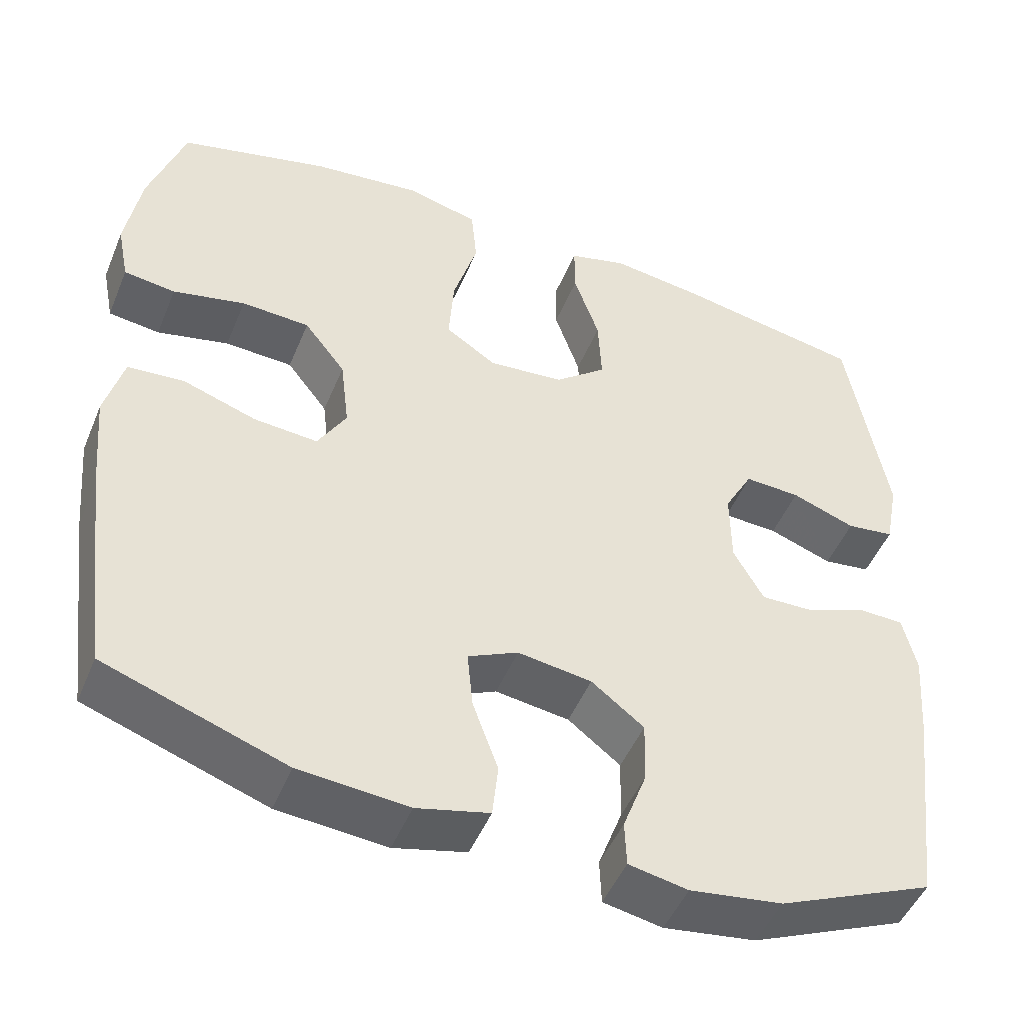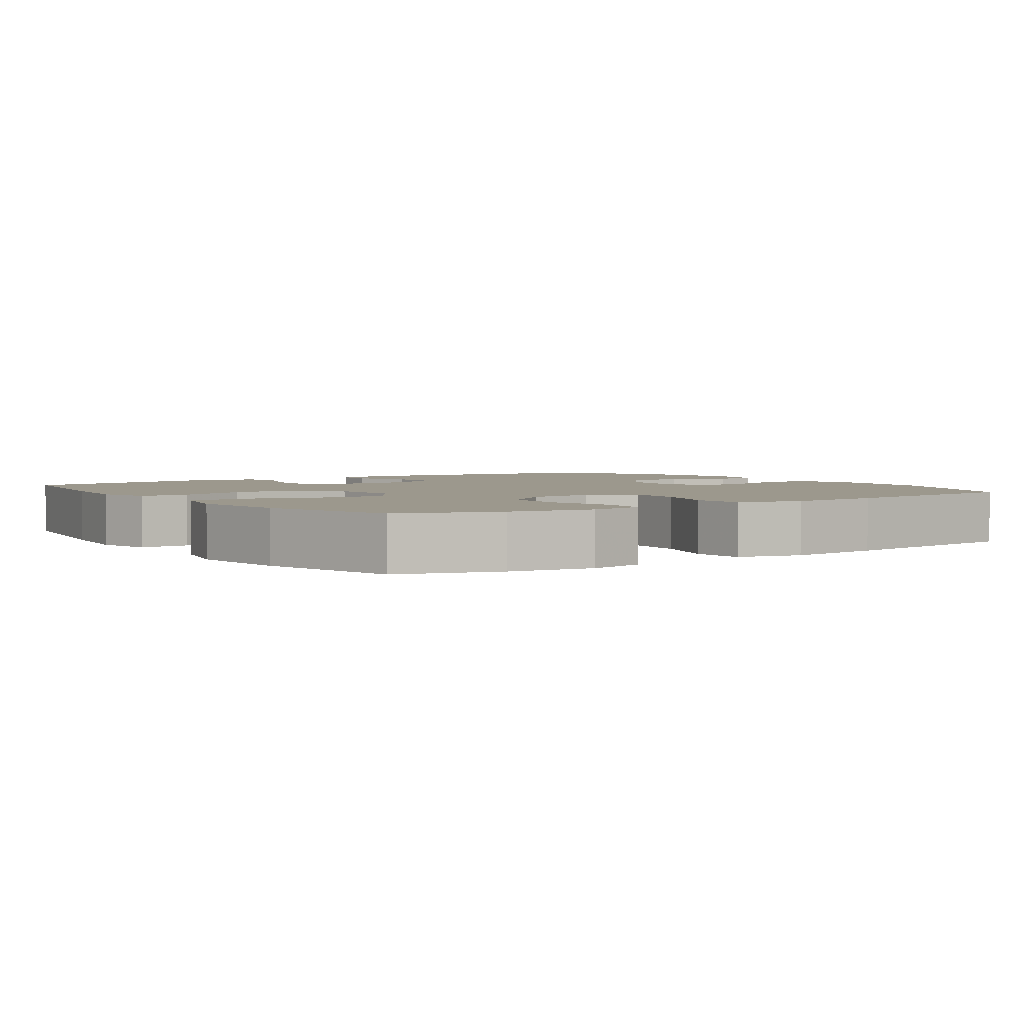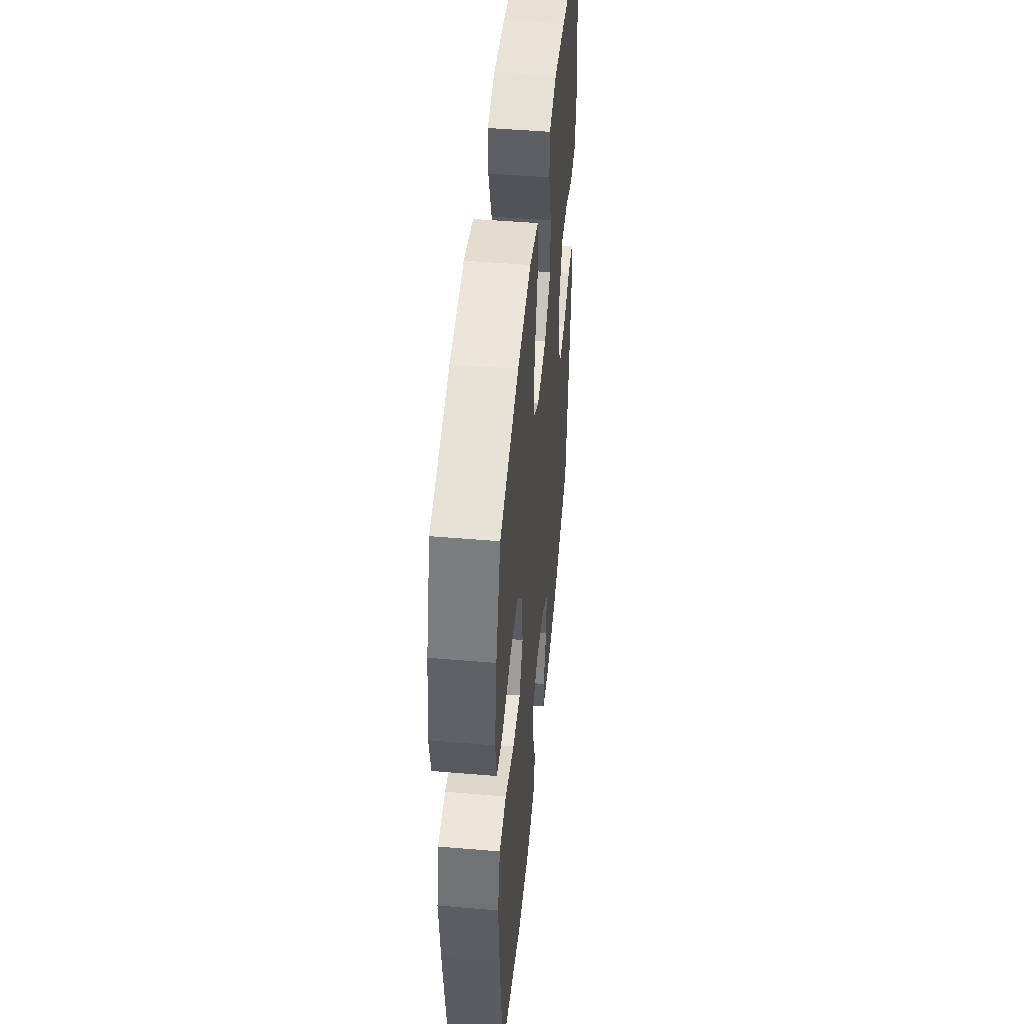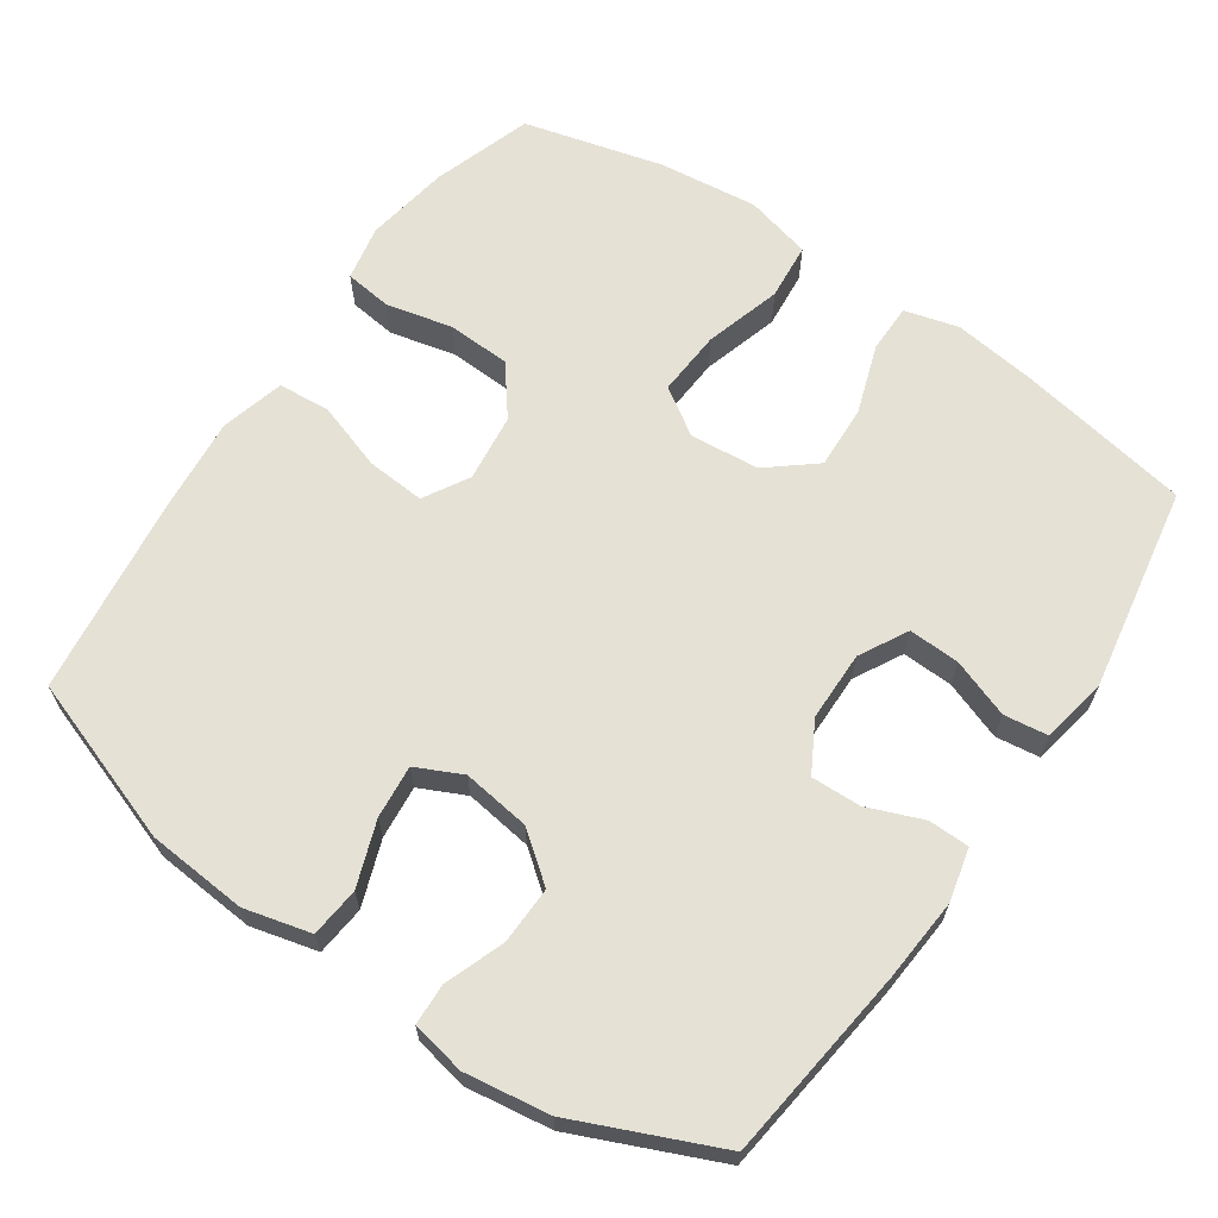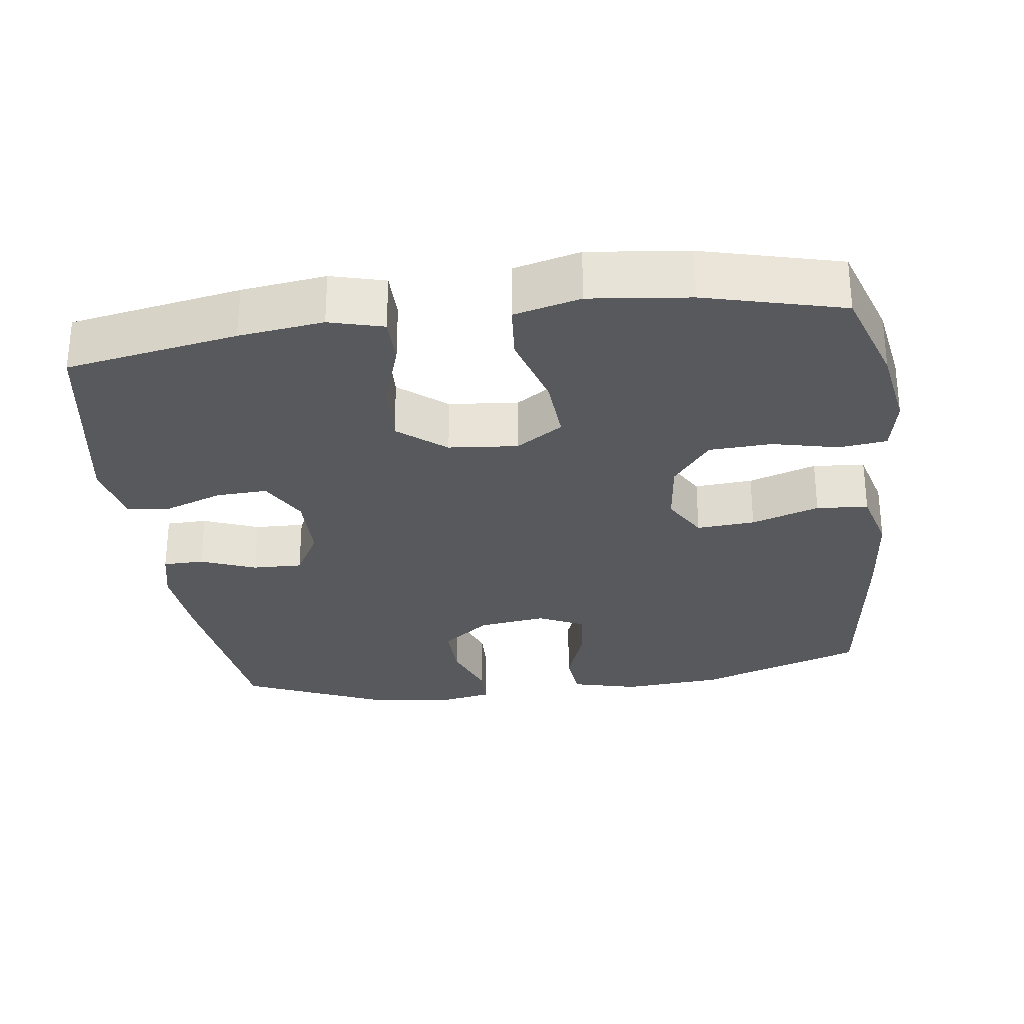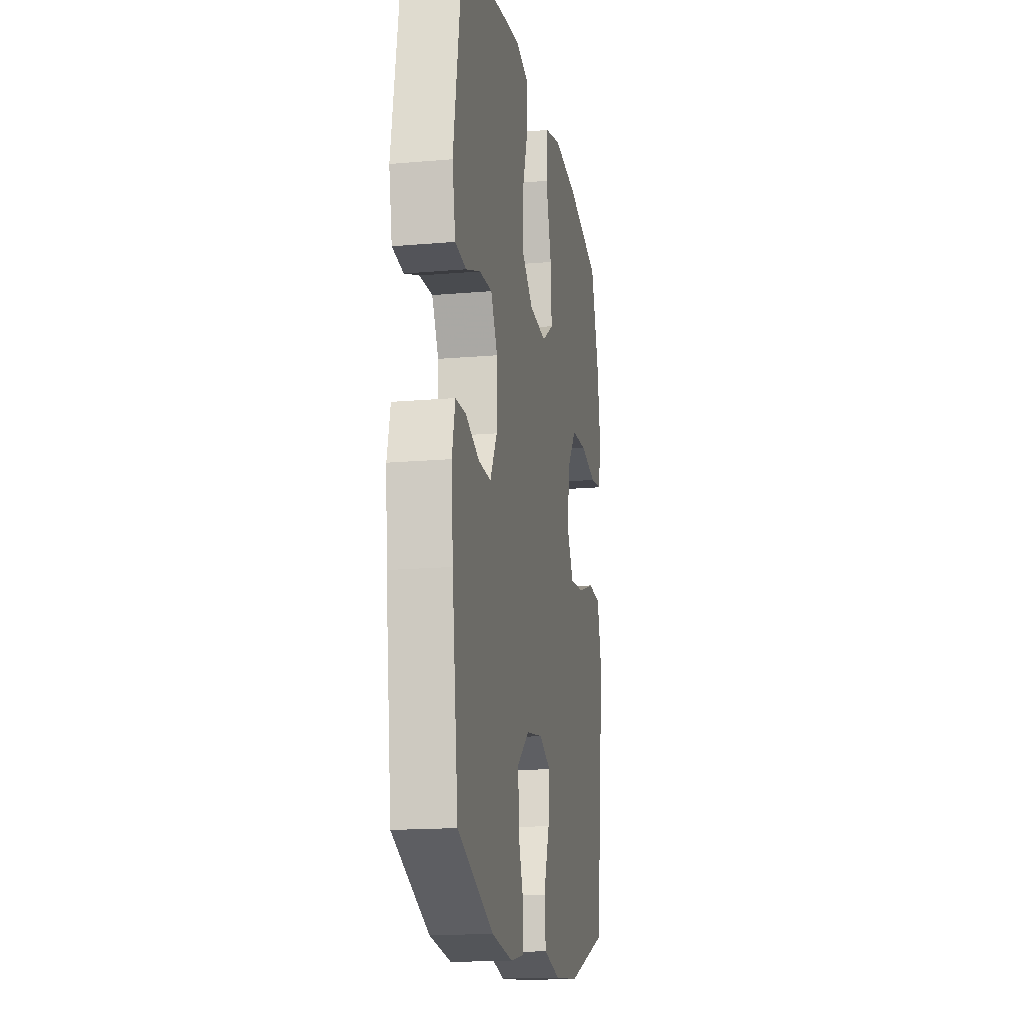
<metadata>
{"format":"obj","ext":"obj","renderer":"f3d","projection":"perspective","resolution":1024,"background":"white","views":[{"elev":-48.6,"azim":158.0,"up":"+Z"},{"elev":3.0,"azim":55.1,"up":"+Y"},{"elev":48.7,"azim":95.4,"up":"+Z"},{"elev":65.0,"azim":-145.6,"up":"+Y"},{"elev":-29.0,"azim":7.7,"up":"+Y"},{"elev":-16.2,"azim":-79.8,"up":"+Z"}]}
</metadata>
<code>
v 0.5 0.07 -0.5
v 0.273 0.07 -0.579
v 0.136 0.07 -0.59
v 0.045 0.07 -0.567
v 0.038 0.07 -0.499
v 0.07 0.07 -0.41
v 0.077 0.07 -0.337
v 0.014 0.07 -0.307
v -0.079 0.07 -0.32
v -0.145 0.07 -0.371
v -0.143 0.07 -0.45
v -0.113 0.07 -0.531
v -0.115 0.07 -0.588
v -0.189 0.07 -0.602
v -0.305 0.07 -0.585
v -0.5 0.07 -0.5
v -0.533 0.07 -0.234
v -0.542 0.07 -0.12
v -0.525 0.07 -0.047
v -0.469 0.07 -0.046
v -0.393 0.07 -0.076
v -0.325 0.07 -0.078
v -0.287 0.07 -0.01
v -0.286 0.07 0.086
v -0.322 0.07 0.152
v -0.392 0.07 0.149
v -0.472 0.07 0.12
v -0.532 0.07 0.128
v -0.549 0.07 0.217
v -0.5 0.07 0.5
v -0.265 0.07 0.542
v -0.149 0.07 0.557
v -0.075 0.07 0.537
v -0.075 0.07 0.47
v -0.107 0.07 0.376
v -0.111 0.07 0.289
v -0.046 0.07 0.236
v 0.049 0.07 0.227
v 0.113 0.07 0.269
v 0.107 0.07 0.359
v 0.076 0.07 0.464
v 0.083 0.07 0.542
v 0.174 0.07 0.565
v 0.311 0.07 0.549
v 0.5 0.07 0.5
v 0.545 0.07 0.364
v 0.564 0.07 0.249
v 0.549 0.07 0.173
v 0.484 0.07 0.165
v 0.393 0.07 0.186
v 0.307 0.07 0.182
v 0.255 0.07 0.115
v 0.244 0.07 0.022
v 0.28 0.07 -0.04
v 0.36 0.07 -0.034
v 0.453 0.07 -0.003
v 0.524 0.07 -0.009
v 0.547 0.07 -0.096
v 0.535 0.07 -0.227
v 0.5 0 -0.5
v 0.273 0 -0.579
v 0.136 0 -0.59
v 0.045 0 -0.567
v 0.038 0 -0.499
v 0.07 0 -0.41
v 0.077 0 -0.337
v 0.014 0 -0.307
v -0.079 0 -0.32
v -0.145 0 -0.371
v -0.143 0 -0.45
v -0.113 0 -0.531
v -0.115 0 -0.588
v -0.189 0 -0.602
v -0.305 0 -0.585
v -0.5 0 -0.5
v -0.533 0 -0.234
v -0.542 0 -0.12
v -0.525 0 -0.047
v -0.469 0 -0.046
v -0.393 0 -0.076
v -0.325 0 -0.078
v -0.287 0 -0.01
v -0.286 0 0.086
v -0.322 0 0.152
v -0.392 0 0.149
v -0.472 0 0.12
v -0.532 0 0.128
v -0.549 0 0.217
v -0.5 0 0.5
v -0.265 0 0.542
v -0.149 0 0.557
v -0.075 0 0.537
v -0.075 0 0.47
v -0.107 0 0.376
v -0.111 0 0.289
v -0.046 0 0.236
v 0.049 0 0.227
v 0.113 0 0.269
v 0.107 0 0.359
v 0.076 0 0.464
v 0.083 0 0.542
v 0.174 0 0.565
v 0.311 0 0.549
v 0.5 0 0.5
v 0.545 0 0.364
v 0.564 0 0.249
v 0.549 0 0.173
v 0.484 0 0.165
v 0.393 0 0.186
v 0.307 0 0.182
v 0.255 0 0.115
v 0.244 0 0.022
v 0.28 0 -0.04
v 0.36 0 -0.034
v 0.453 0 -0.003
v 0.524 0 -0.009
v 0.547 0 -0.096
v 0.535 0 -0.227
f 4 5 6
f 3 4 6
f 2 3 6
f 1 2 6
f 59 1 6
f 58 59 6
f 57 58 6
f 56 57 6
f 55 56 6
f 54 55 6 7
f 53 54 7 8
f 52 53 8 9
f 48 49 50
f 47 48 50
f 46 47 50
f 45 46 50
f 44 45 50
f 43 44 50
f 42 43 50
f 41 42 50
f 40 41 50
f 39 40 50 51
f 38 39 51 52
f 33 34 35
f 32 33 35
f 31 32 35
f 30 31 35
f 29 30 35
f 28 29 35
f 27 28 35
f 26 27 35
f 25 26 35 36
f 24 25 36 37
f 19 20 21
f 18 19 21
f 17 18 21
f 16 17 21
f 15 16 21
f 14 15 21
f 13 14 21
f 12 13 21
f 11 12 21
f 10 11 21 22
f 52 9 10
f 38 52 10
f 37 38 10
f 24 37 10
f 23 24 10
f 10 22 23
f 65 64 63
f 65 63 62
f 65 62 61
f 65 61 60
f 65 60 118
f 65 118 117
f 65 117 116
f 65 116 115
f 65 115 114
f 66 65 114 113
f 67 66 113 112
f 68 67 112 111
f 109 108 107
f 109 107 106
f 109 106 105
f 109 105 104
f 109 104 103
f 109 103 102
f 109 102 101
f 109 101 100
f 109 100 99
f 110 109 99 98
f 111 110 98 97
f 94 93 92
f 94 92 91
f 94 91 90
f 94 90 89
f 94 89 88
f 94 88 87
f 94 87 86
f 94 86 85
f 95 94 85 84
f 96 95 84 83
f 80 79 78
f 80 78 77
f 80 77 76
f 80 76 75
f 80 75 74
f 80 74 73
f 80 73 72
f 80 72 71
f 80 71 70
f 81 80 70 69
f 69 68 111
f 69 111 97
f 69 97 96
f 69 96 83
f 69 83 82
f 82 81 69
f 1 60 61 2
f 2 61 62 3
f 3 62 63 4
f 4 63 64 5
f 5 64 65 6
f 6 65 66 7
f 7 66 67 8
f 8 67 68 9
f 9 68 69 10
f 10 69 70 11
f 11 70 71 12
f 12 71 72 13
f 13 72 73 14
f 14 73 74 15
f 15 74 75 16
f 16 75 76 17
f 17 76 77 18
f 18 77 78 19
f 19 78 79 20
f 20 79 80 21
f 21 80 81 22
f 22 81 82 23
f 23 82 83 24
f 24 83 84 25
f 25 84 85 26
f 26 85 86 27
f 27 86 87 28
f 28 87 88 29
f 29 88 89 30
f 30 89 90 31
f 31 90 91 32
f 32 91 92 33
f 33 92 93 34
f 34 93 94 35
f 35 94 95 36
f 36 95 96 37
f 37 96 97 38
f 38 97 98 39
f 39 98 99 40
f 40 99 100 41
f 41 100 101 42
f 42 101 102 43
f 43 102 103 44
f 44 103 104 45
f 45 104 105 46
f 46 105 106 47
f 47 106 107 48
f 48 107 108 49
f 49 108 109 50
f 50 109 110 51
f 51 110 111 52
f 52 111 112 53
f 53 112 113 54
f 54 113 114 55
f 55 114 115 56
f 56 115 116 57
f 57 116 117 58
f 58 117 118 59
f 59 118 60 1

</code>
